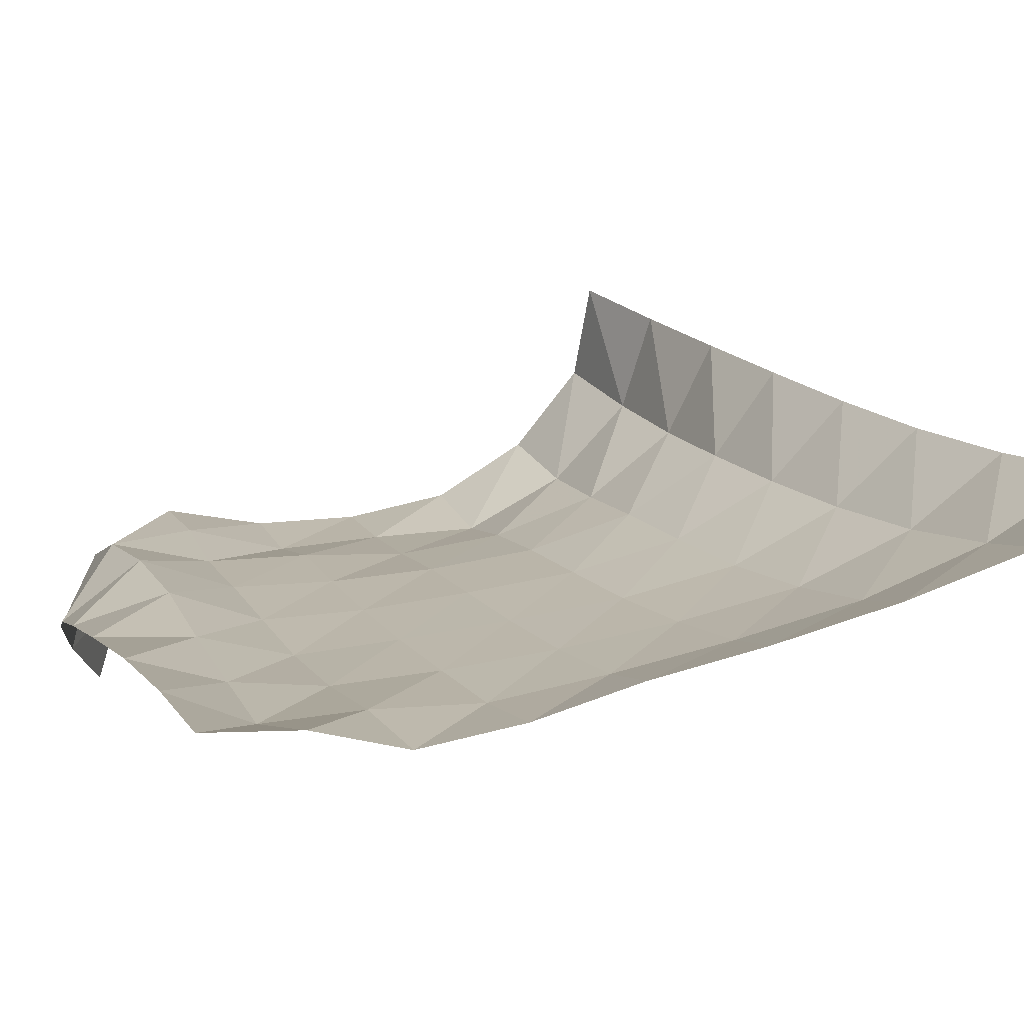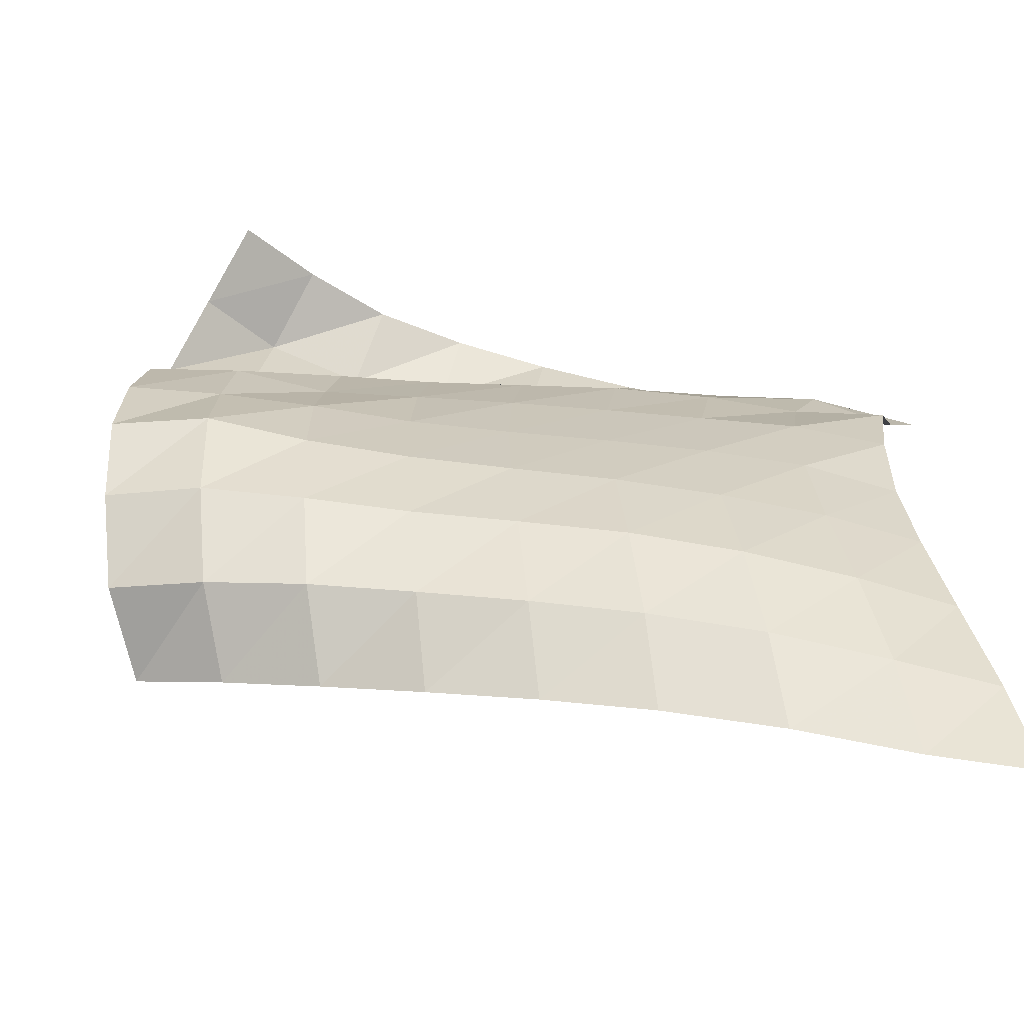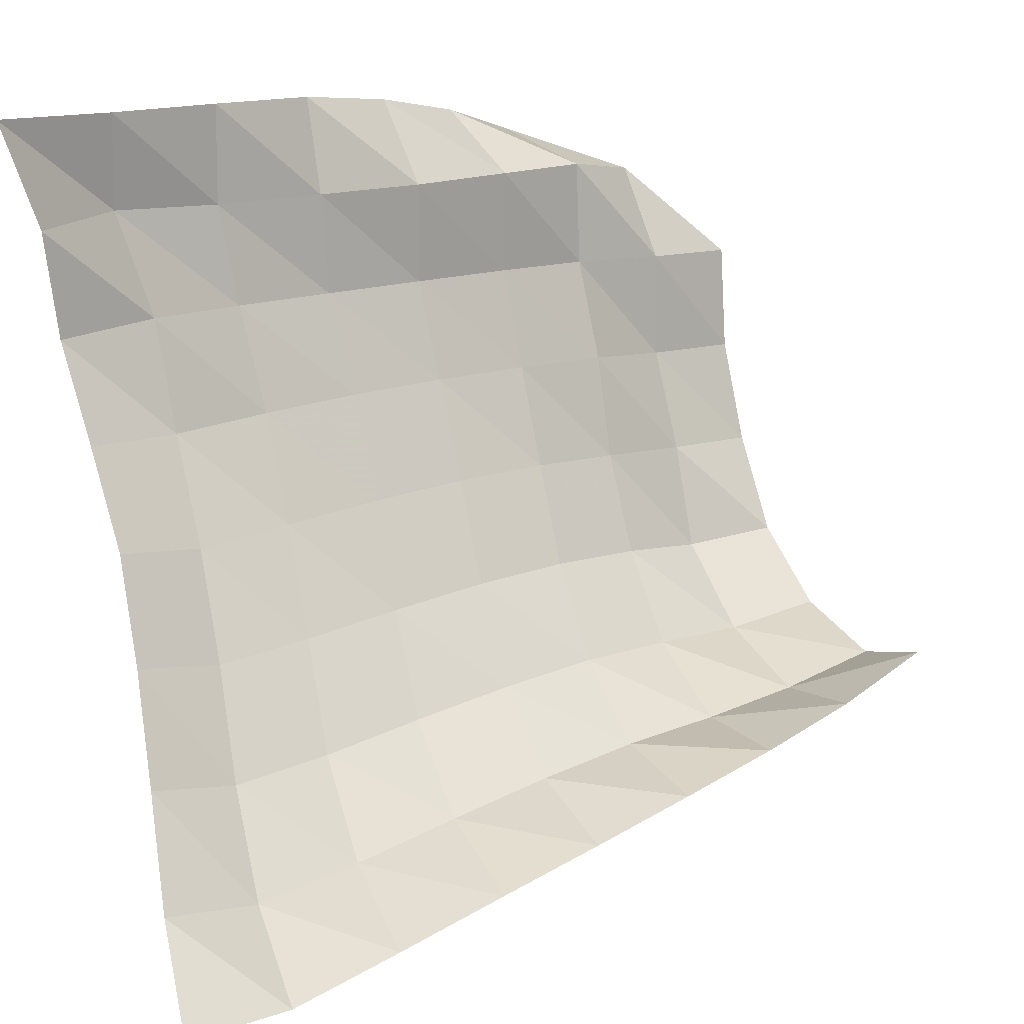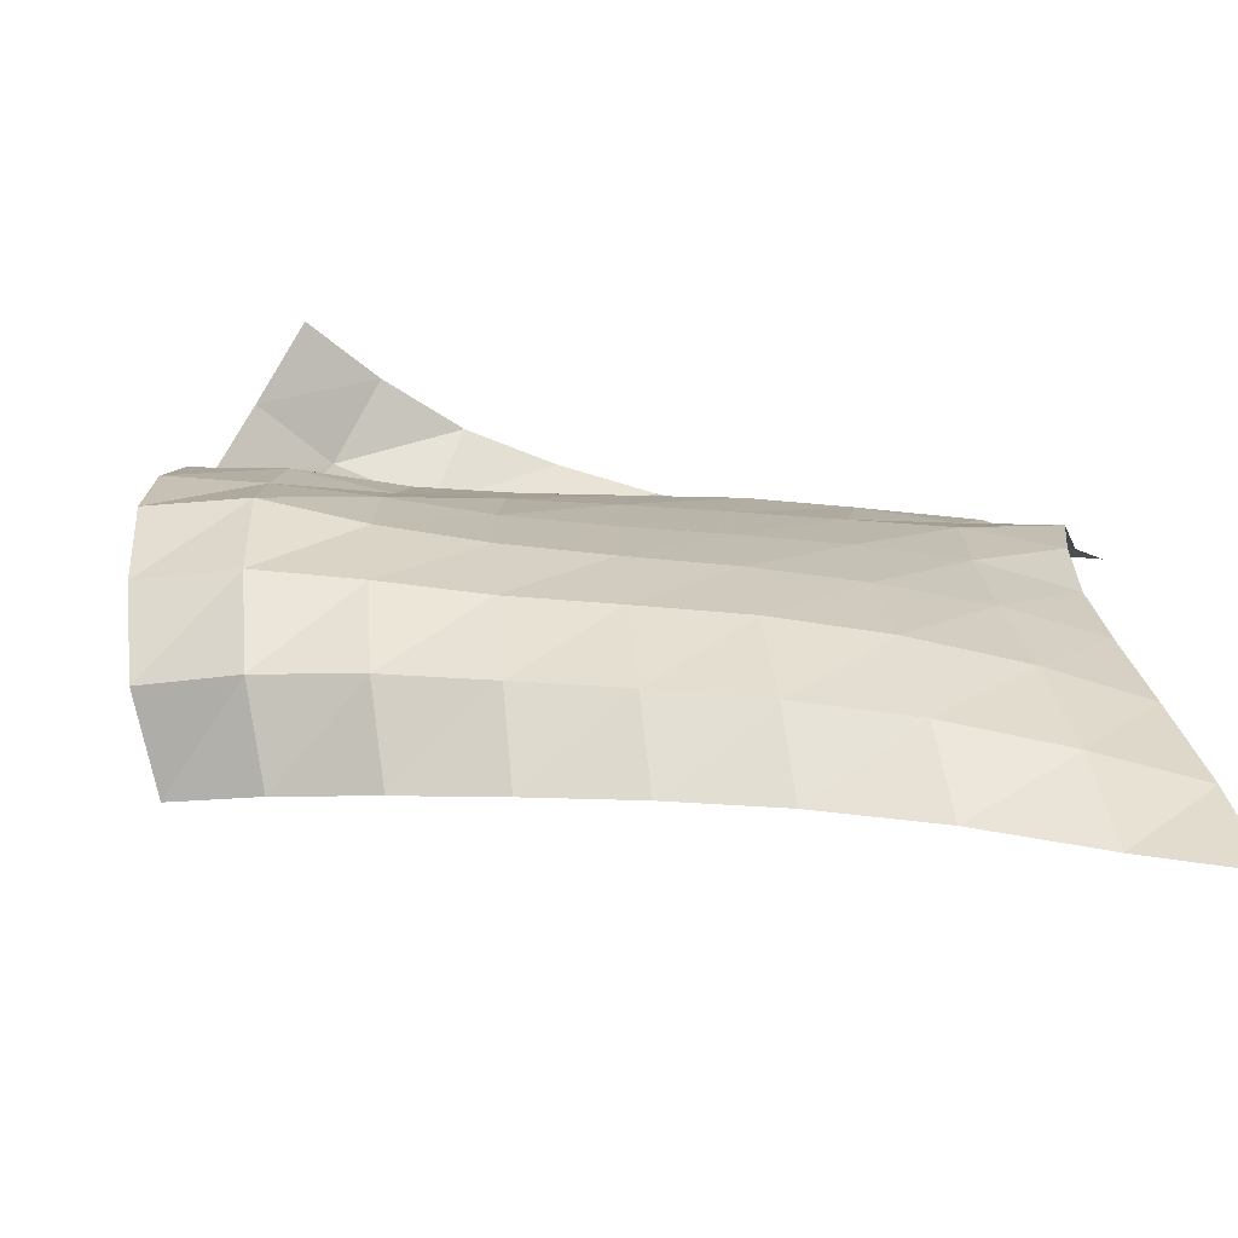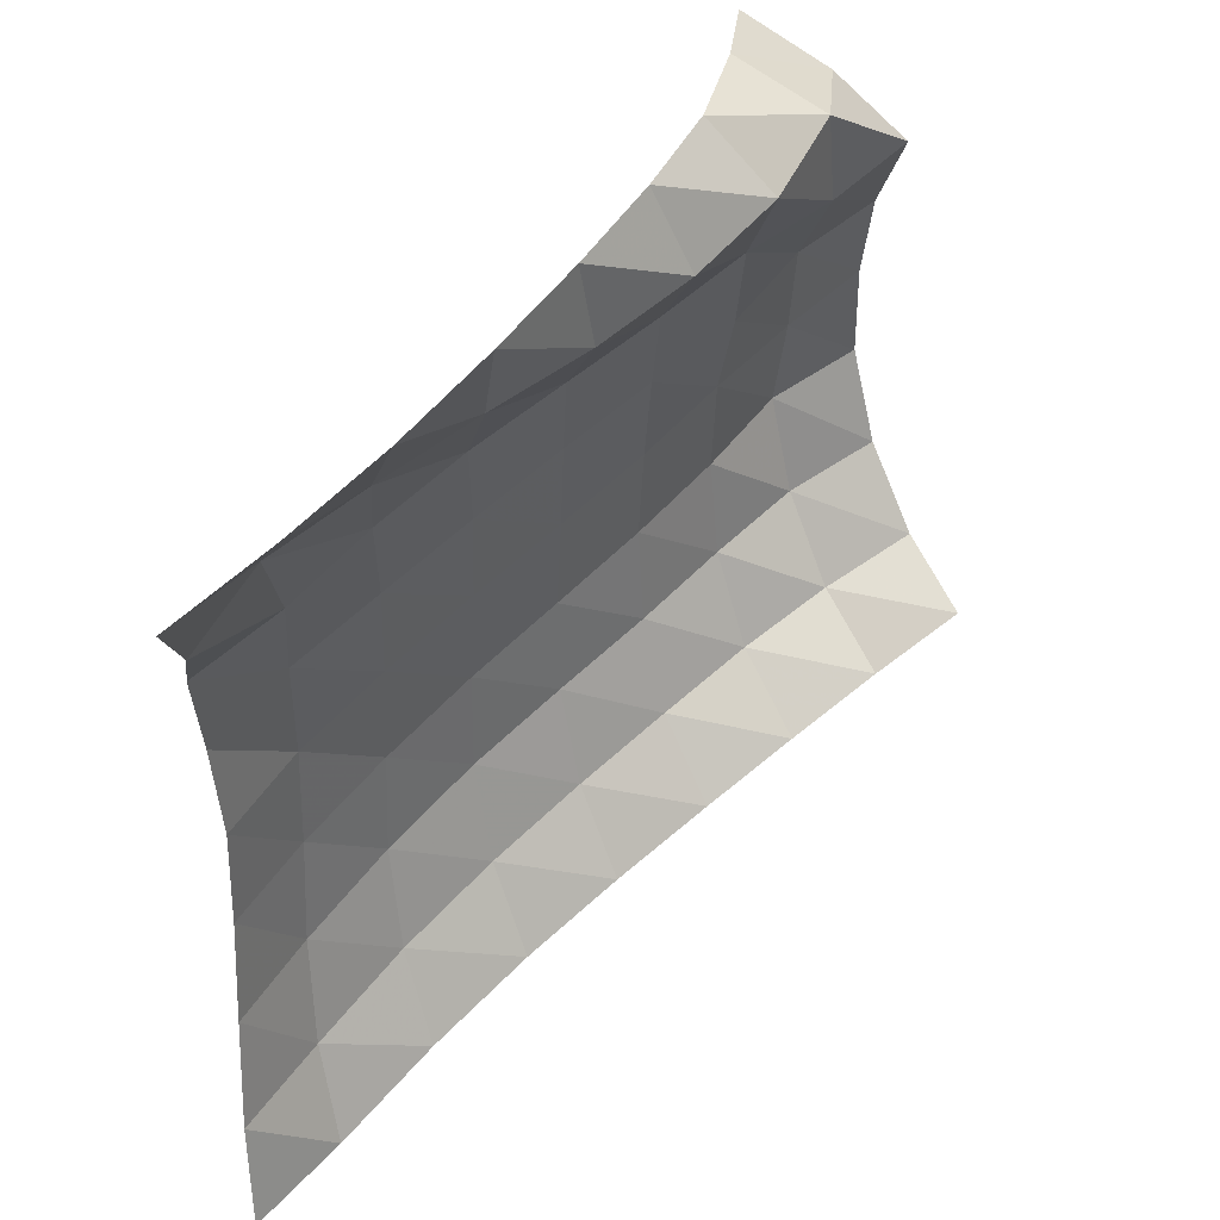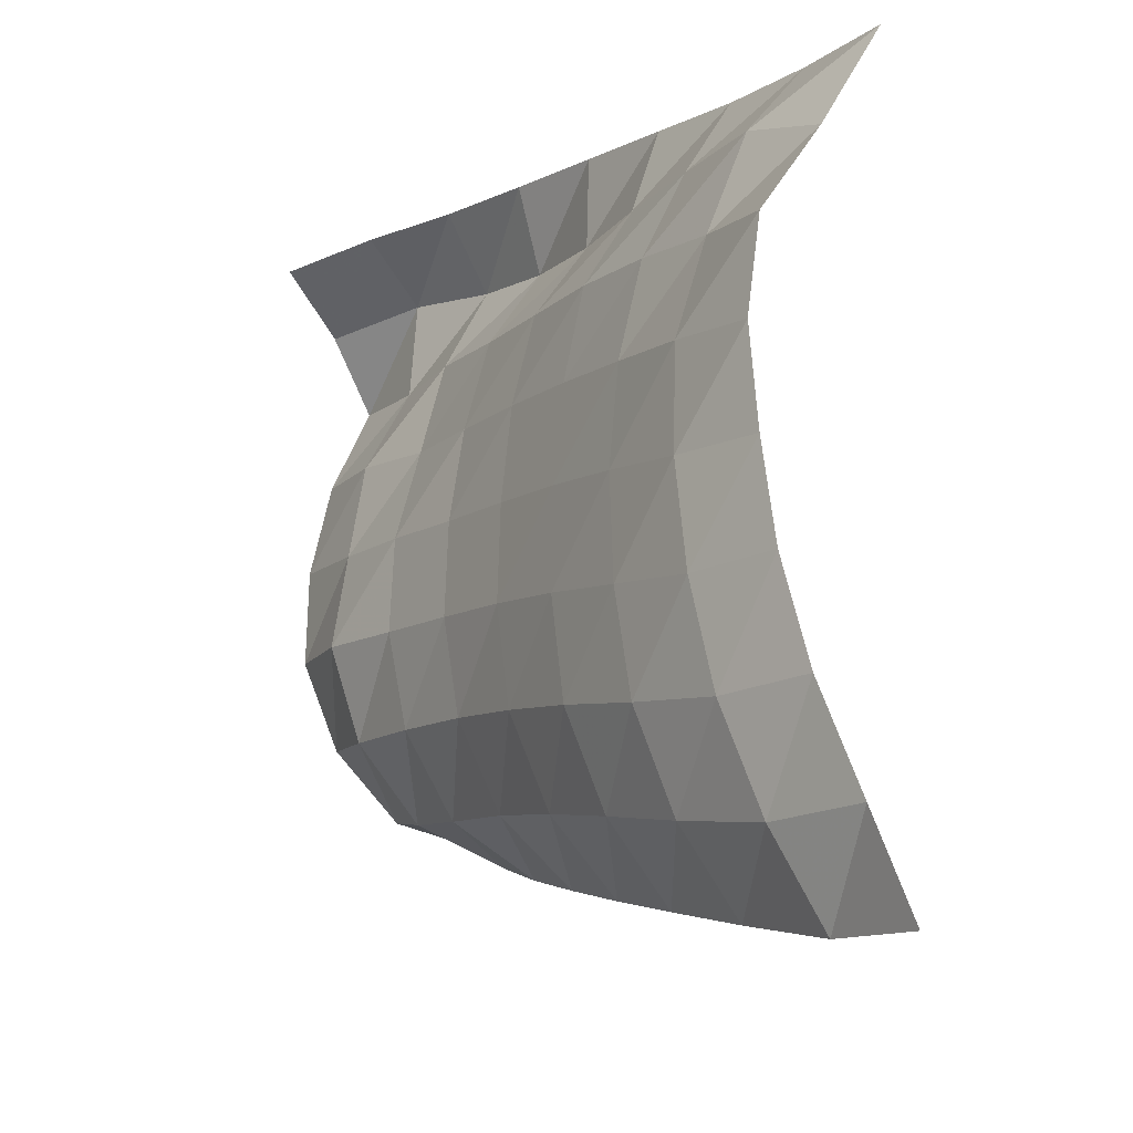
<metadata>
{"format":"obj","ext":"obj","renderer":"f3d","projection":"perspective","resolution":1024,"background":"white","views":[{"elev":53.3,"azim":73.3,"up":"+Y"},{"elev":-64.2,"azim":35.8,"up":"+Z"},{"elev":76.5,"azim":166.7,"up":"+Y"},{"elev":-71.5,"azim":35.7,"up":"+Z"},{"elev":46.1,"azim":173.6,"up":"+Z"},{"elev":-18.6,"azim":98.7,"up":"+Z"}]}
</metadata>
<code>
v -1 0 -1
v -0.9996 -0.09364 -0.7401
v -1.015 -0.1927 -0.4646
v -1.032 -0.2584 -0.1896
v -1.042 -0.2908 0.0742
v -1.026 -0.3088 0.3306
v -1.011 -0.2762 0.5771
v -1.032 -0.1388 0.7835
v -1 0 1
v -1.209 -0.1855 -0.9731
v -1.177 -0.308 -0.7338
v -1.176 -0.4058 -0.4603
v -1.192 -0.4636 -0.1803
v -1.203 -0.4904 0.0955
v -1.205 -0.4849 0.3688
v -1.215 -0.4112 0.6248
v -1.185 -0.313 0.8611
v -1.233 -0.1818 1.038
v -1.445 -0.3843 -0.8946
v -1.393 -0.517 -0.673
v -1.377 -0.6094 -0.4091
v -1.39 -0.6496 -0.1303
v -1.403 -0.6599 0.1459
v -1.41 -0.6384 0.4146
v -1.404 -0.5803 0.6674
v -1.409 -0.4764 0.8841
v -1.458 -0.37 1.085
v -1.691 -0.5636 -0.8132
v -1.624 -0.7013 -0.6034
v -1.594 -0.7935 -0.3471
v -1.601 -0.8239 -0.07478
v -1.615 -0.8227 0.1961
v -1.621 -0.7982 0.4581
v -1.615 -0.7483 0.7053
v -1.649 -0.6328 0.9124
v -1.669 -0.5675 1.135
v -1.929 -0.7174 -0.7368
v -1.854 -0.8669 -0.5393
v -1.817 -0.96 -0.2914
v -1.817 -0.9904 -0.02449
v -1.829 -0.9852 0.2387
v -1.835 -0.9605 0.4949
v -1.839 -0.9051 0.7371
v -1.888 -0.7798 0.9377
v -1.854 -0.769 1.17
v -2.17 -0.8608 -0.6588
v -2.082 -1.027 -0.4844
v -2.039 -1.126 -0.2445
v -2.029 -1.163 0.01602
v -2.04 -1.157 0.274
v -2.051 -1.122 0.5256
v -2.06 -1.061 0.7679
v -2.114 -0.9378 0.976
v -2.022 -0.9792 1.19
v -2.401 -0.9921 -0.5821
v -2.305 -1.188 -0.4434
v -2.245 -1.304 -0.2135
v -2.228 -1.348 0.04576
v -2.235 -1.339 0.3036
v -2.262 -1.281 0.5517
v -2.27 -1.221 0.7983
v -2.315 -1.117 1.024
v -2.161 -1.195 1.196
v -2.629 -1.112 -0.4988
v -2.531 -1.327 -0.3959
v -2.453 -1.474 -0.1876
v -2.408 -1.545 0.06735
v -2.43 -1.511 0.3277
v -2.436 -1.471 0.5836
v -2.486 -1.364 0.8128
v -2.463 -1.34 1.066
v -2.252 -1.43 1.18
v -2.849 -1.205 -0.4013
v -2.764 -1.435 -0.3347
v -2.682 -1.59 -0.1475
v -2.635 -1.675 0.09221
v -2.63 -1.668 0.3514
v -2.642 -1.616 0.605
v -2.686 -1.523 0.8408
v -2.512 -1.588 1.007
v -2.308 -1.67 1.127
f 1 10 2
f 2 10 11
f 2 11 3
f 3 11 12
f 3 12 4
f 4 12 13
f 4 13 5
f 5 13 14
f 5 14 6
f 6 14 15
f 6 15 7
f 7 15 16
f 7 16 8
f 8 16 17
f 8 17 9
f 9 17 18
f 10 19 11
f 11 19 20
f 11 20 12
f 12 20 21
f 12 21 13
f 13 21 22
f 13 22 14
f 14 22 23
f 14 23 15
f 15 23 24
f 15 24 16
f 16 24 25
f 16 25 17
f 17 25 26
f 17 26 18
f 18 26 27
f 19 28 20
f 20 28 29
f 20 29 21
f 21 29 30
f 21 30 22
f 22 30 31
f 22 31 23
f 23 31 32
f 23 32 24
f 24 32 33
f 24 33 25
f 25 33 34
f 25 34 26
f 26 34 35
f 26 35 27
f 27 35 36
f 28 37 29
f 29 37 38
f 29 38 30
f 30 38 39
f 30 39 31
f 31 39 40
f 31 40 32
f 32 40 41
f 32 41 33
f 33 41 42
f 33 42 34
f 34 42 43
f 34 43 35
f 35 43 44
f 35 44 36
f 36 44 45
f 37 46 38
f 38 46 47
f 38 47 39
f 39 47 48
f 39 48 40
f 40 48 49
f 40 49 41
f 41 49 50
f 41 50 42
f 42 50 51
f 42 51 43
f 43 51 52
f 43 52 44
f 44 52 53
f 44 53 45
f 45 53 54
f 46 55 47
f 47 55 56
f 47 56 48
f 48 56 57
f 48 57 49
f 49 57 58
f 49 58 50
f 50 58 59
f 50 59 51
f 51 59 60
f 51 60 52
f 52 60 61
f 52 61 53
f 53 61 62
f 53 62 54
f 54 62 63
f 55 64 56
f 56 64 65
f 56 65 57
f 57 65 66
f 57 66 58
f 58 66 67
f 58 67 59
f 59 67 68
f 59 68 60
f 60 68 69
f 60 69 61
f 61 69 70
f 61 70 62
f 62 70 71
f 62 71 63
f 63 71 72
f 64 73 65
f 65 73 74
f 65 74 66
f 66 74 75
f 66 75 67
f 67 75 76
f 67 76 68
f 68 76 77
f 68 77 69
f 69 77 78
f 69 78 70
f 70 78 79
f 70 79 71
f 71 79 80
f 71 80 72
f 72 80 81

</code>
